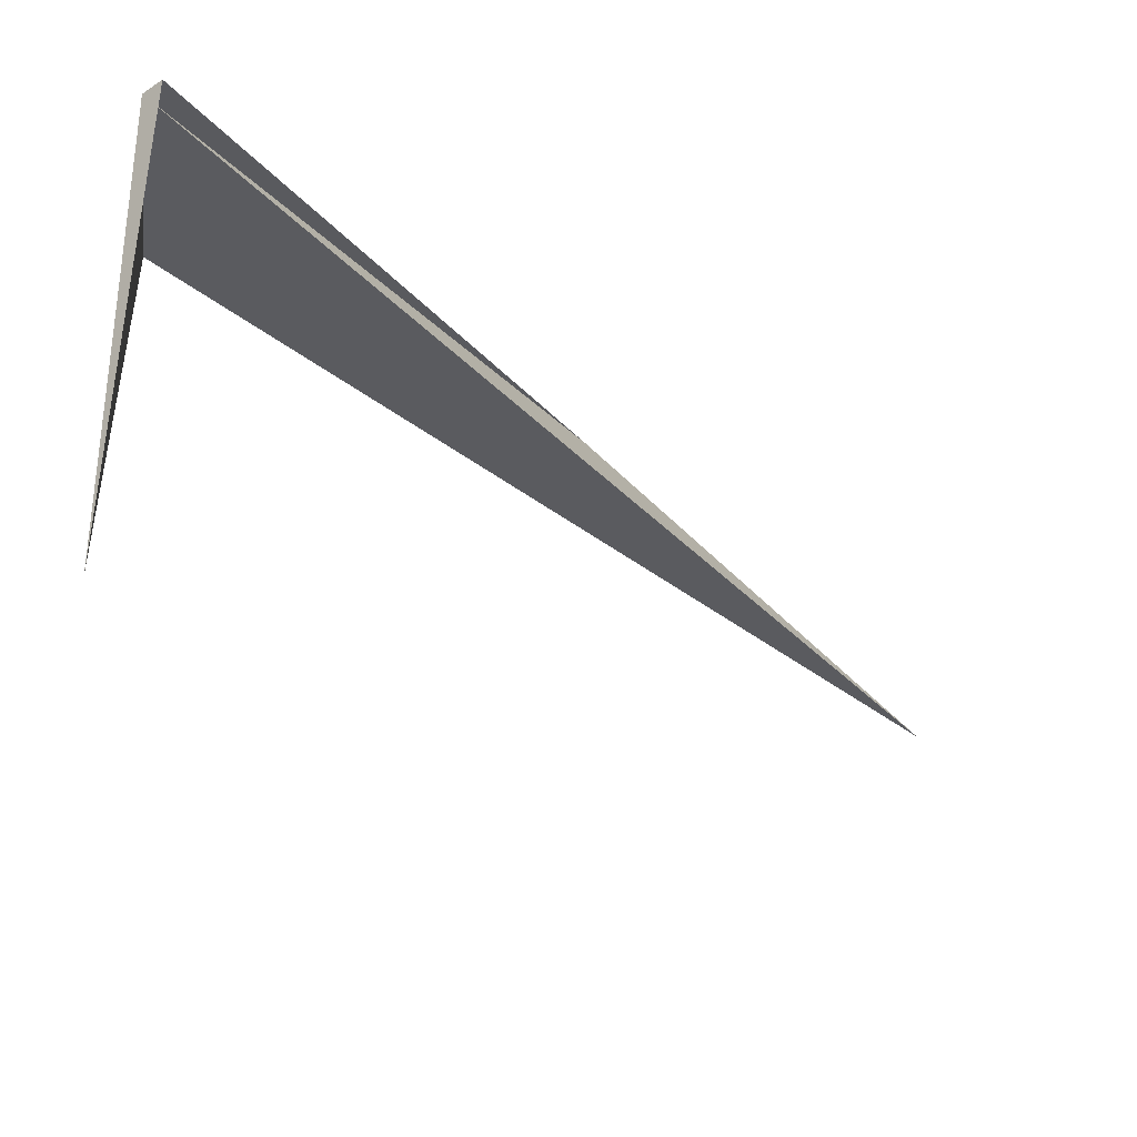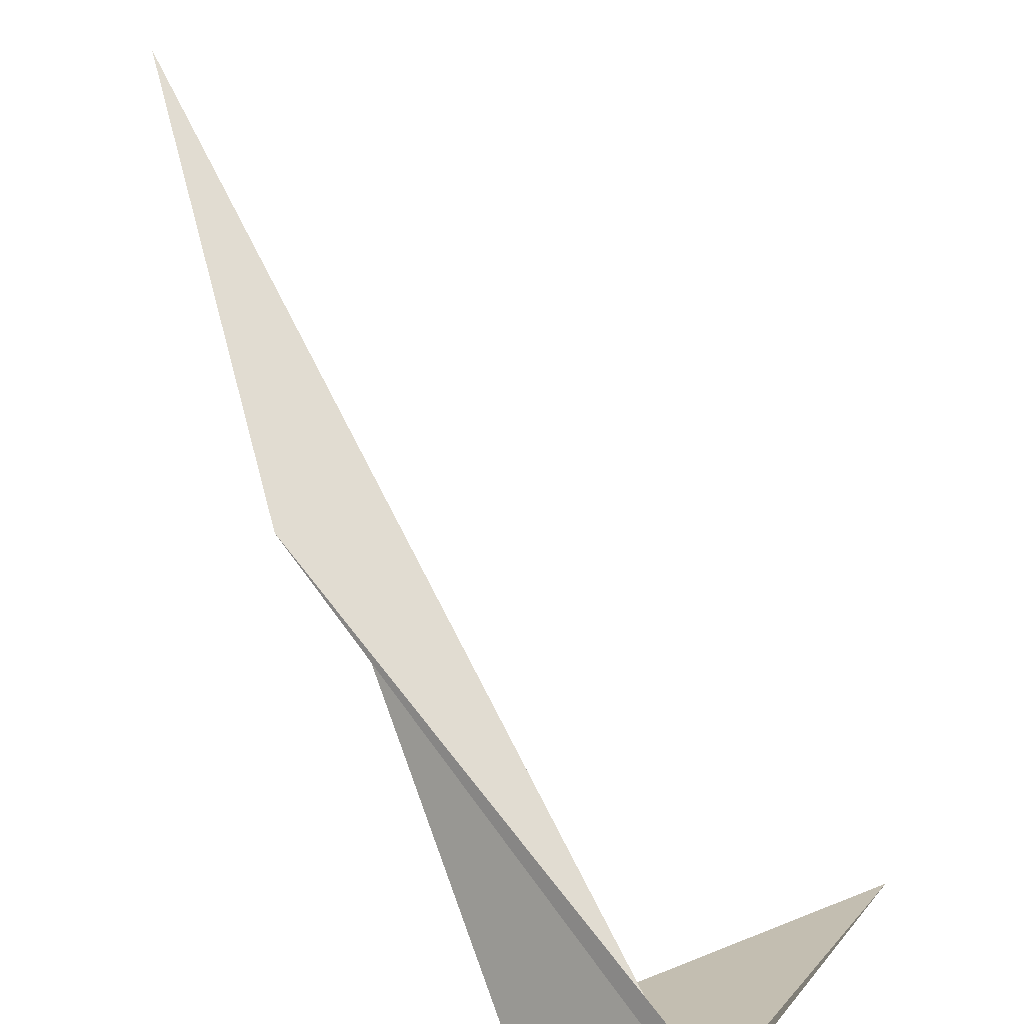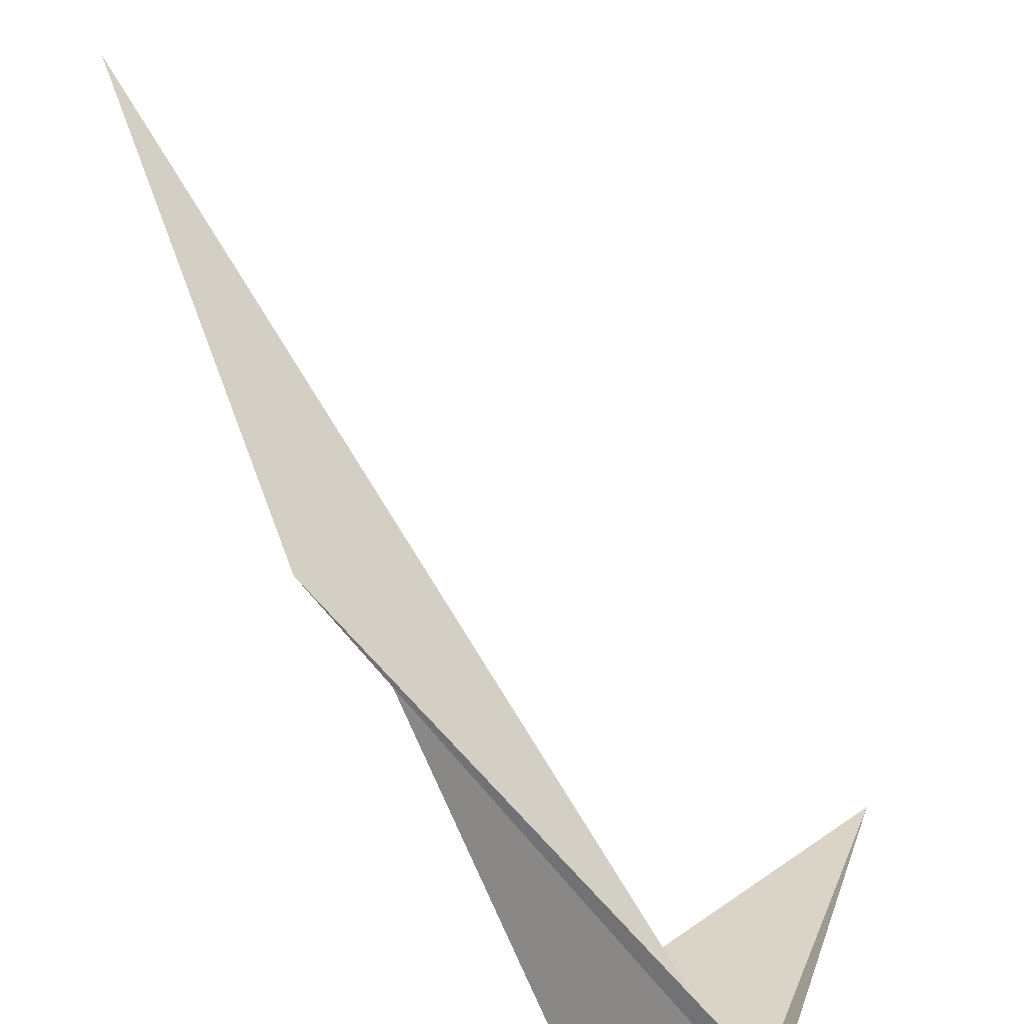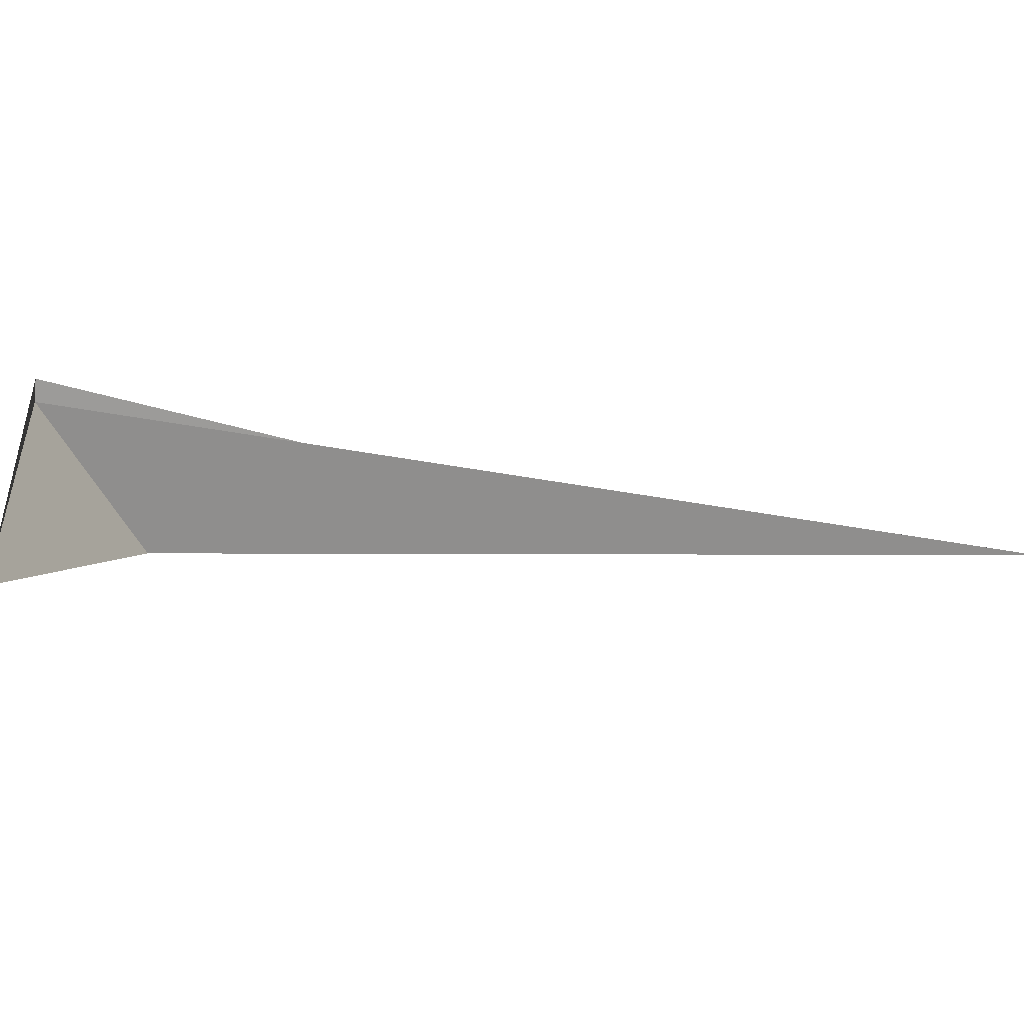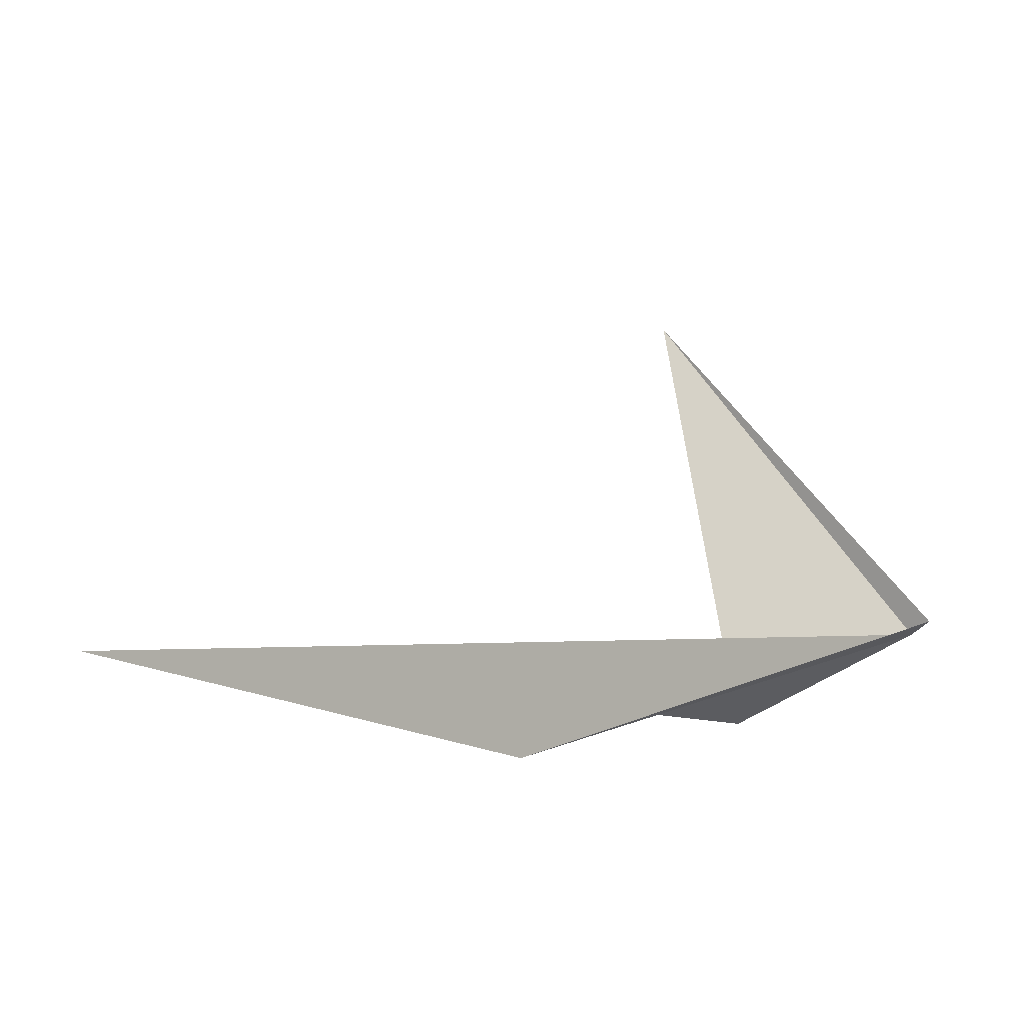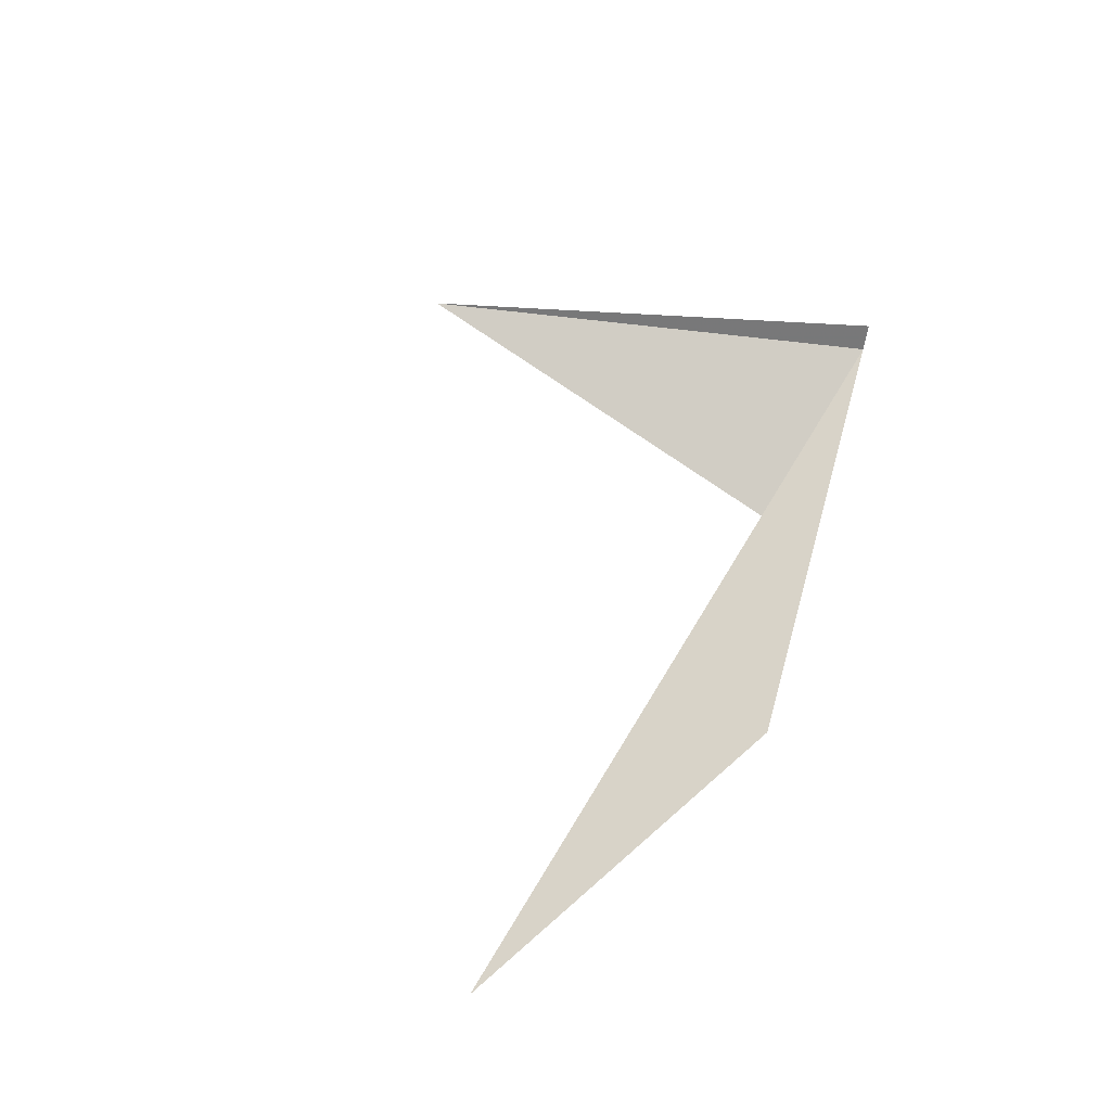
<metadata>
{"format":"obj","ext":"obj","renderer":"f3d","projection":"perspective","resolution":1024,"background":"white","views":[{"elev":-33.4,"azim":-93.0,"up":"+Y"},{"elev":21.3,"azim":-141.6,"up":"+Z"},{"elev":32.6,"azim":-150.2,"up":"+Z"},{"elev":-72.9,"azim":-51.8,"up":"+Y"},{"elev":73.6,"azim":153.5,"up":"+Z"},{"elev":78.0,"azim":106.7,"up":"+Z"}]}
</metadata>
<code>
v -9.288 21.61 3.565
v 19.67 15.56 32.69
v -1.347 21.62 2.899
v -6.445 5.238 3.16
v -10.02 21.55 4.273
v 8.552 21.59 18.62
f 1 3 2
f 1 4 3
f 1 5 4
f 1 6 5
f 1 2 6

</code>
